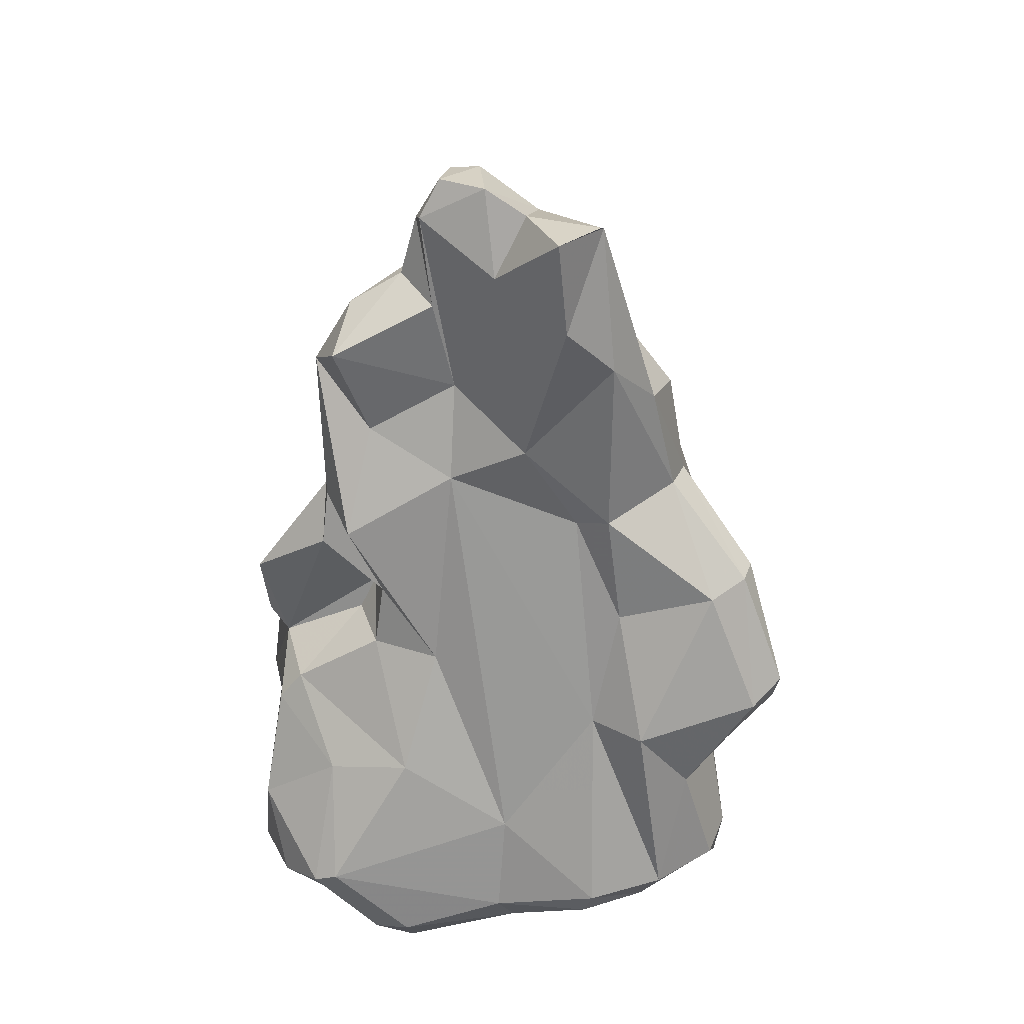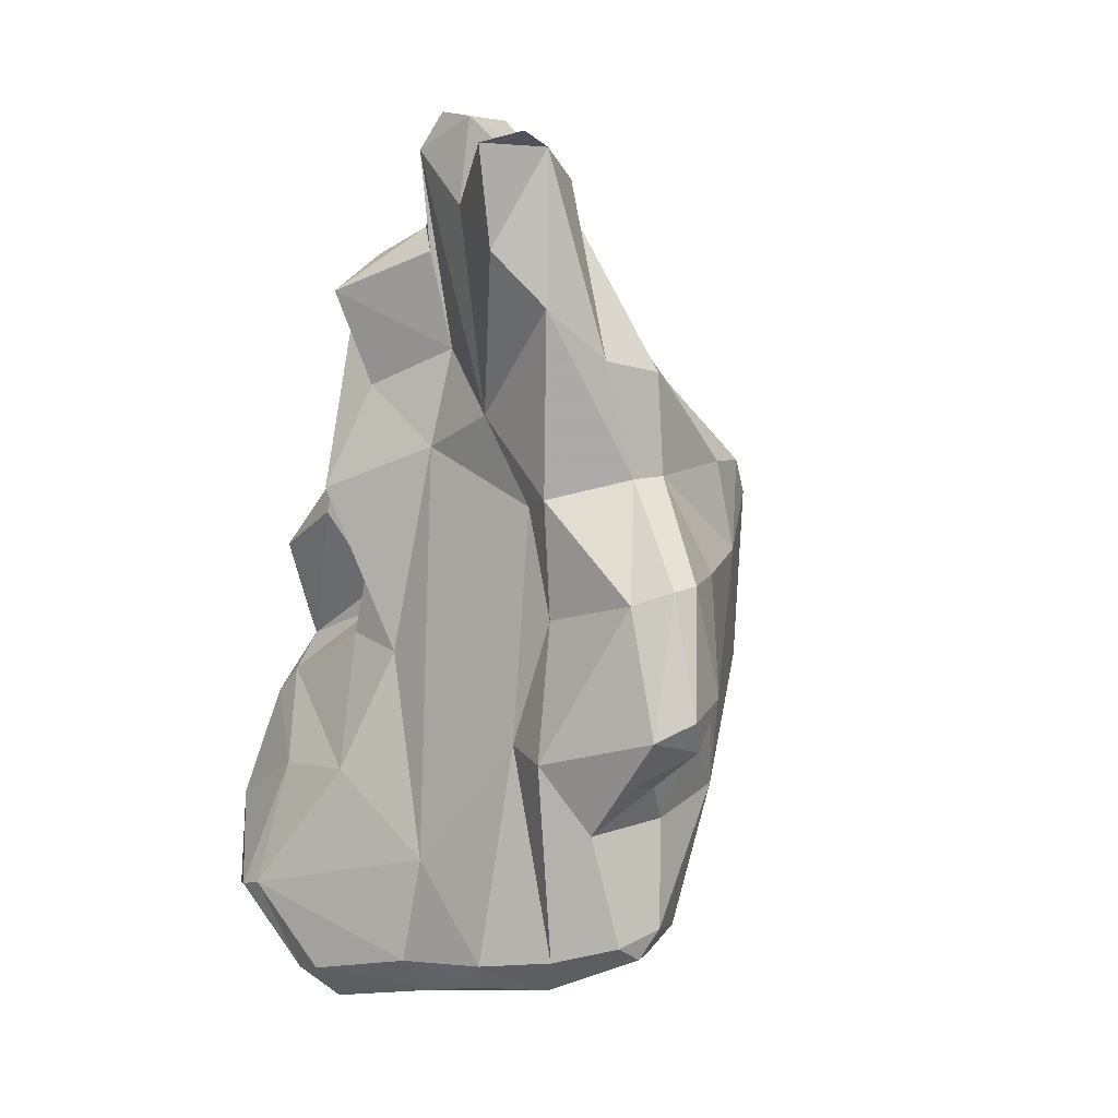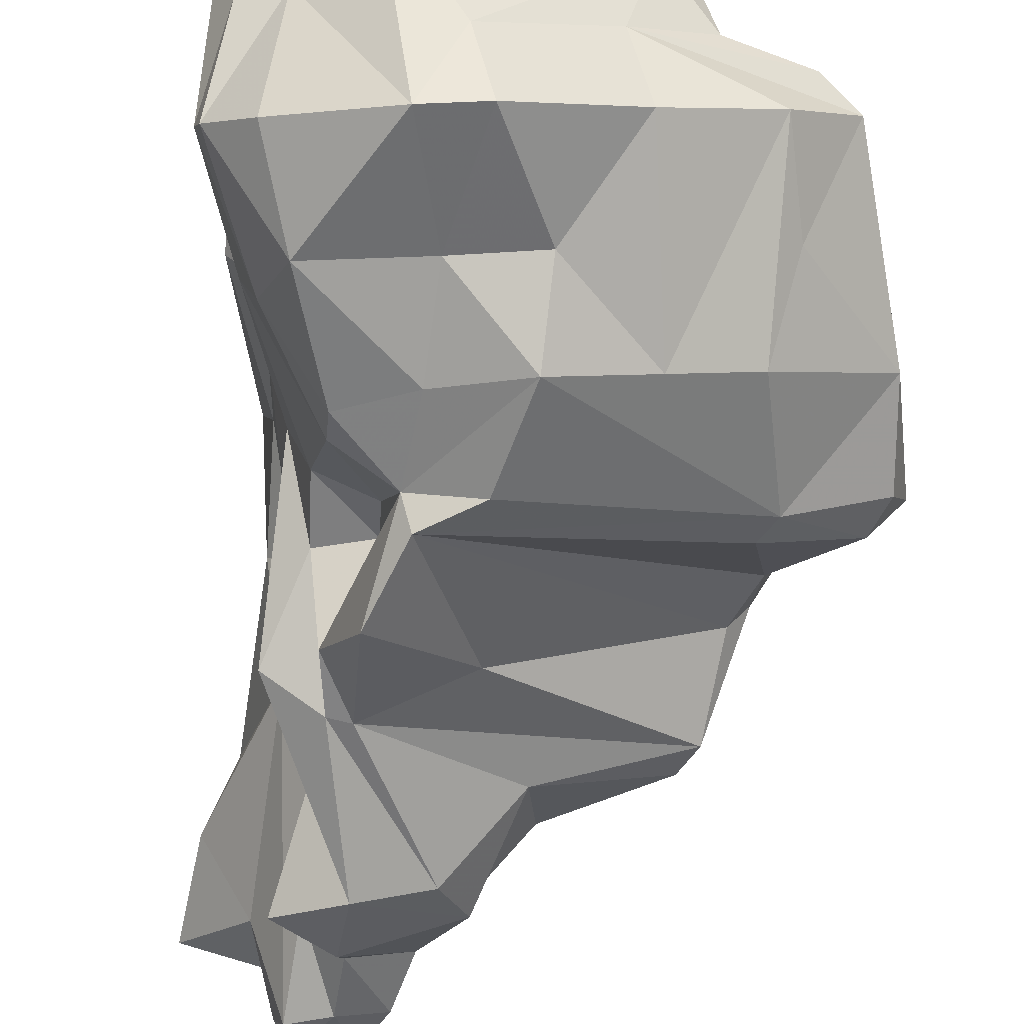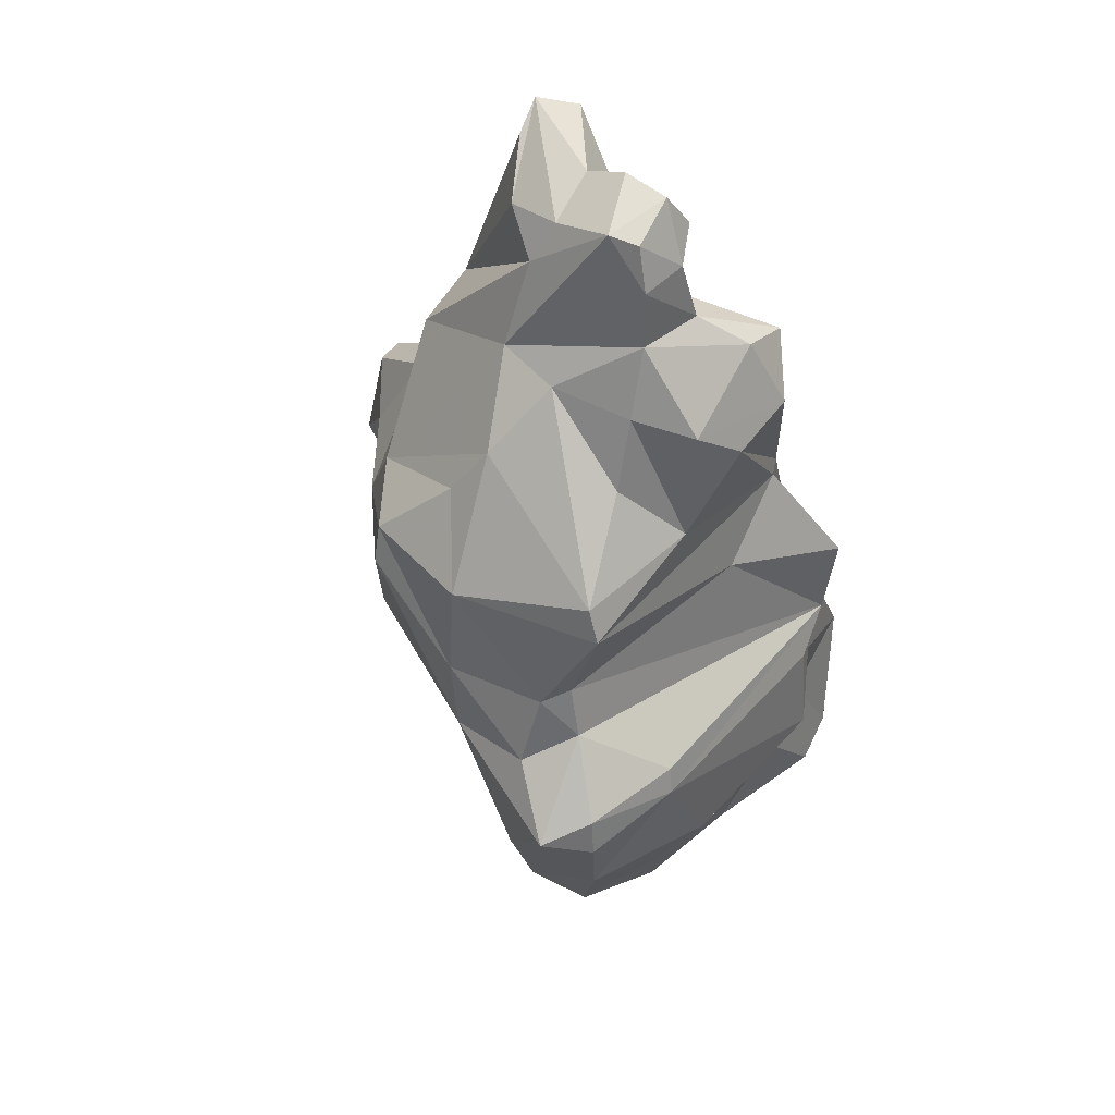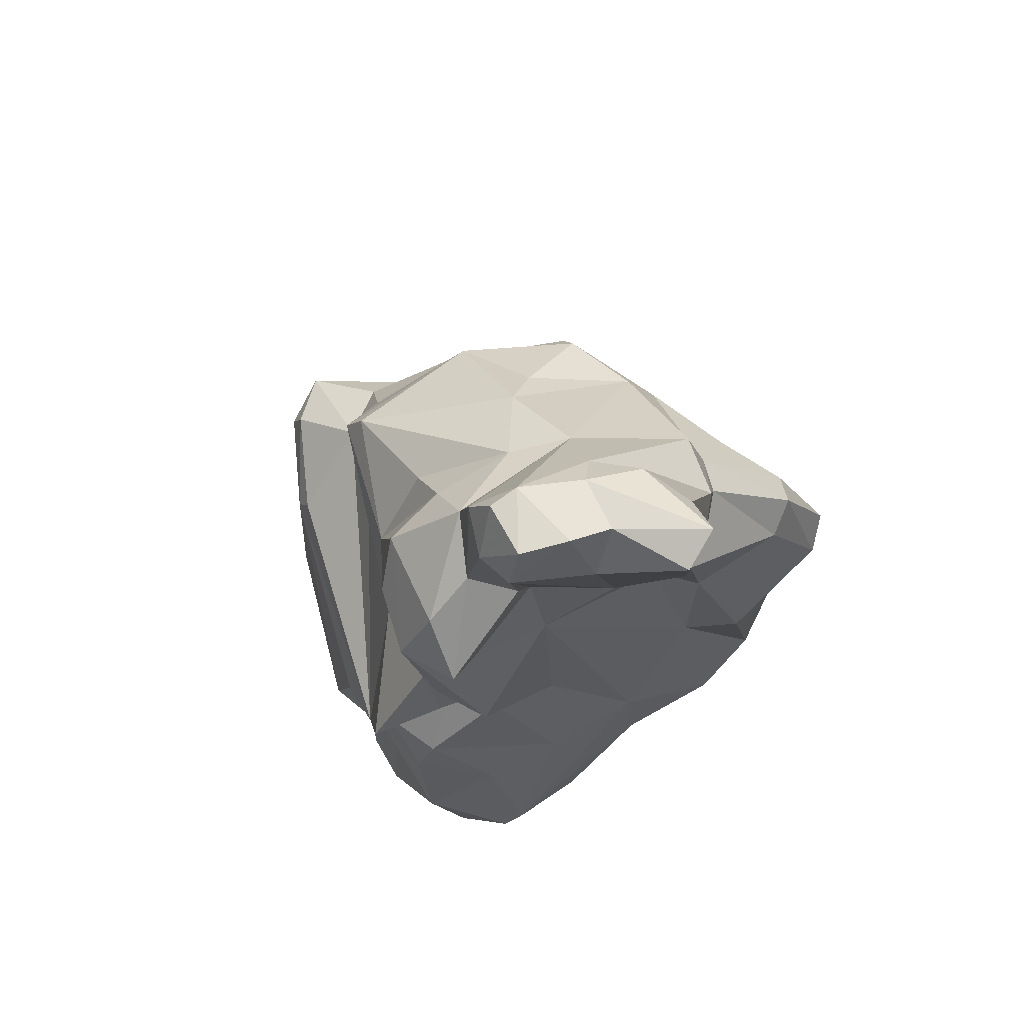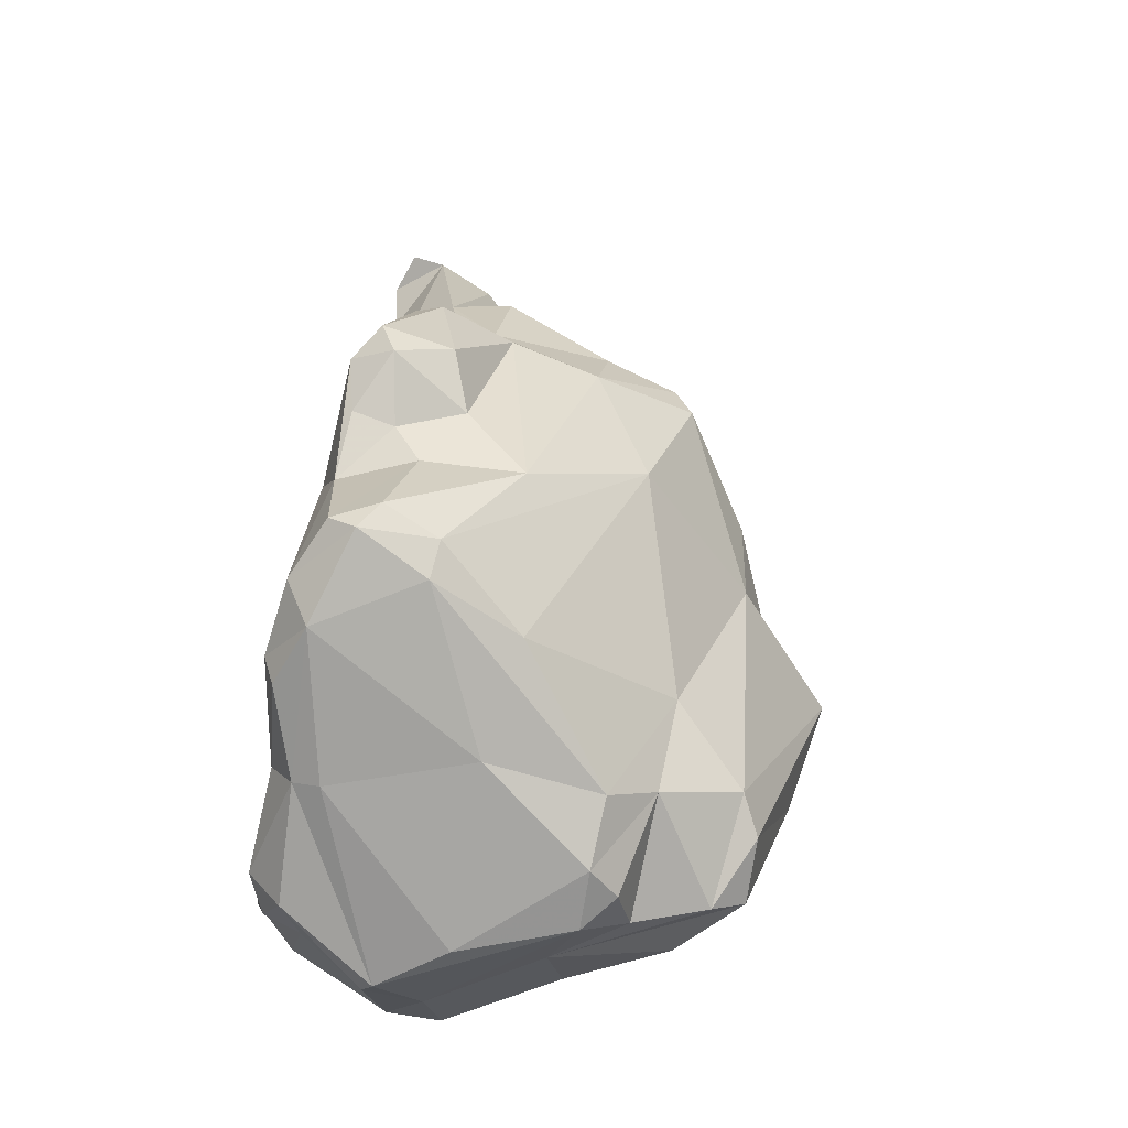
<metadata>
{"format":"obj","ext":"obj","renderer":"f3d","projection":"perspective","resolution":1024,"background":"white","views":[{"elev":34.5,"azim":90.7,"up":"+Z"},{"elev":14.7,"azim":123.1,"up":"+Z"},{"elev":-68.9,"azim":170.3,"up":"+Y"},{"elev":55.1,"azim":-71.3,"up":"+Z"},{"elev":79.9,"azim":52.1,"up":"+Z"},{"elev":-54.4,"azim":171.1,"up":"+Z"}]}
</metadata>
<code>
v 125.7 281.1 86.77
v 126.5 281.3 81.96
v 124.7 283.7 87.74
v 129.5 283.3 91.57
v 126.3 281.4 88.69
v 131.4 279 77.11
v 130.2 278.3 87.24
v 132 276.7 81.28
v 128 285.9 90.07
v 129.5 285.4 93.78
v 130.6 282.7 98.97
v 129.6 286 74.19
v 130.4 284 94.27
v 131.2 290.6 98.79
v 130.1 290.5 93.73
v 129.6 282.8 72.94
v 130.1 290.3 88.21
v 131.5 283.3 71.7
v 132.7 279.6 72.43
v 130.6 287.7 75.42
v 138.9 287.9 107.5
v 135.3 292.1 101.9
v 136.1 290.3 104.5
v 131.3 283.4 100.7
v 134.5 295.9 97.94
v 135.7 275.3 81.55
v 135 288.7 73.55
v 133.7 296 96.05
v 130.8 278.6 88.53
v 136.4 283.7 103.9
v 135.4 282.7 70.85
v 136.5 285.5 69.5
v 141.1 273.9 86.7
v 140 278.3 95.11
v 137.7 276.7 72.5
v 138.3 283.7 107.3
v 137.3 280.3 100.7
v 138.6 280.3 106.7
v 134.3 290.8 78.03
v 140.4 274.8 77.56
v 140.2 273.2 81.68
v 140.3 283.7 110.5
v 140.2 278.4 104.7
v 138.4 296.9 98.66
v 140.3 290.9 107.9
v 138 287.1 69.27
v 140.8 283.9 113.6
v 141.9 286.1 115.8
v 139 280 70.57
v 144.2 274.4 78.33
v 143.7 291 71.48
v 143.3 273 72.33
v 144.5 276.2 70.5
v 136.5 297.1 87.79
v 139.2 298.4 94.37
v 143.5 279.2 108.8
v 144.9 273.4 92.36
v 143.6 273.7 88.39
v 141.8 284.6 115.7
v 143.2 281.9 110.3
v 143.2 282.8 113.6
v 144.2 274.7 87.29
v 142.4 290.2 112
v 144.1 274.1 83.12
v 144.6 297.3 99.1
v 147.7 301.1 94.71
v 143.5 277.2 105.3
v 144.5 284.1 116.4
v 137.7 289.8 71.54
v 145.5 277.6 97.8
v 143.7 296.4 104.1
v 144.6 280 91.26
v 138 284 68.58
v 143.8 282 68.28
v 144.6 291.9 113.4
v 143.4 289.2 114.1
v 144.8 279.1 89.43
v 145.1 283.1 114.5
v 149.3 273.5 79.12
v 142.5 295.9 74.73
v 144.5 277.5 97.82
v 145.8 280.2 102.1
v 144.8 284.7 104.4
v 147.1 275.6 86.11
v 143.9 299.8 94.28
v 145.2 283.7 109.4
v 145.5 286.5 116.3
v 146.5 278.4 107.1
v 146.2 277.3 94.97
v 146.3 296.7 99.16
v 147.1 280.6 92.32
v 147.2 274.4 84.62
v 147.4 288.6 101.7
v 146.8 299.5 76.49
v 147.2 287 112.1
v 146.2 288.6 115.1
v 143 299.4 82.91
v 149.2 292.3 116
v 147.6 280.1 89.01
v 147.7 291.4 97.35
v 147.6 277.9 69.2
v 148.3 278.9 96.92
v 146.9 295.4 105
v 150.1 290.2 115.4
v 150.8 288.3 71.52
v 147.5 292.5 115.1
v 147 302 89.02
v 146 300.1 86.44
v 150.1 298.9 93.92
v 150.8 292.5 85.92
v 148.7 283.6 88.76
v 151.1 274.5 74.61
v 148.7 293.2 107.6
v 146.5 284.5 99.44
v 148.9 293.1 98.15
v 149.5 293.8 92.27
v 149.6 300.4 77.49
v 150.4 277.5 81.95
v 149.8 290.7 110.3
v 149 300.7 94.65
v 151.2 281.8 82.67
v 148.1 299.5 82.66
v 149.4 299.9 84.74
v 146.1 272.7 72.83
v 147.2 279 68.38
v 149.9 302.6 87.21
v 147.1 298.3 74.86
v 152.5 295.1 85.87
v 150.6 302.9 88.92
v 152.3 295.5 73.97
v 150.7 299.8 76.08
v 150.8 279.4 71.01
v 153.2 276.5 75.67
v 152.7 279.9 71.5
v 151.5 300 85.39
v 152.1 288 71.97
v 151.9 301.3 87.97
v 151.9 297.8 82.57
v 152 287.5 79.1
v 152 281.9 70.07
v 151.9 299.5 77.05
v 153.4 277.7 76.12
v 153.1 287.2 73.83
v 153.4 296.5 76.13
v 153.5 292.2 73.76
v 153.6 281.7 72.24
v 154.1 292.6 75.21
g foo
f 78 87 68
f 68 87 48
f 68 48 59
f 61 68 59
f 61 78 68
f 59 48 47
f 47 61 59
f 96 104 98
f 96 98 76
f 106 75 98
f 98 75 76
f 95 104 96
f 95 96 87
f 76 75 63
f 87 96 76
f 87 78 95
f 48 76 63
f 76 48 87
f 86 78 61
f 45 48 63
f 48 45 47
f 47 60 61
f 61 60 86
f 42 47 45
f 42 60 47
f 86 60 88
f 42 45 21
f 88 60 56
f 36 42 21
f 38 42 36
f 88 56 67
f 56 60 42
f 56 42 38
f 67 56 38
f 43 67 38
f 119 106 104
f 106 98 104
f 119 113 106
f 119 104 95
f 93 119 95
f 93 95 78
f 86 83 78
f 21 45 23
f 83 86 88
f 82 83 88
f 88 67 82
f 21 30 36
f 70 67 43
f 21 23 24
f 37 36 30
f 38 36 37
f 37 43 38
f 37 81 43
f 70 43 81
f 24 30 21
f 37 30 24
f 37 24 11
f 106 103 75
f 113 103 106
f 113 119 93
f 71 63 103
f 63 75 103
f 71 45 63
f 83 93 78
f 45 71 44
f 93 83 114
f 45 44 23
f 44 22 23
f 114 83 82
f 114 82 102
f 102 82 67
f 67 70 102
f 23 22 14
f 70 81 89
f 24 23 14
f 57 81 34
f 89 81 57
f 10 11 14
f 14 11 24
f 34 81 11
f 81 37 11
f 13 34 11
f 13 11 10
f 115 90 113
f 90 103 113
f 71 103 65
f 90 65 103
f 113 93 115
f 100 115 93
f 71 65 44
f 100 93 114
f 25 22 44
f 102 111 114
f 91 111 102
f 91 102 70
f 22 25 14
f 72 91 89
f 89 91 70
f 25 15 14
f 62 72 89
f 89 57 62
f 14 15 10
f 15 9 10
f 13 58 34
f 58 57 34
f 58 62 57
f 58 13 4
f 9 4 10
f 13 10 4
f 58 4 29
f 33 58 7
f 4 9 3
f 7 58 29
f 5 4 3
f 29 4 5
f 29 5 7
f 5 3 1
f 1 7 5
f 120 90 109
f 65 120 66
f 90 120 65
f 109 90 115
f 115 116 109
f 100 116 115
f 85 65 66
f 55 65 85
f 110 116 100
f 65 55 44
f 100 114 110
f 44 55 25
f 25 55 28
f 91 99 111
f 99 91 72
f 28 15 25
f 99 72 77
f 28 17 15
f 84 99 77
f 62 77 72
f 84 77 62
f 15 17 9
f 64 92 62
f 92 84 62
f 58 33 62
f 64 62 41
f 41 62 33
f 9 17 3
f 41 33 7
f 26 41 8
f 8 41 7
f 3 2 1
f 7 1 2
f 8 7 2
f 129 120 137
f 129 66 120
f 137 120 109
f 129 107 66
f 66 107 85
f 128 137 109
f 116 128 109
f 108 85 107
f 128 116 110
f 85 97 55
f 114 139 110
f 139 114 111
f 97 54 55
f 139 111 121
f 55 54 28
f 121 111 99
f 84 121 99
f 118 121 84
f 54 17 28
f 92 118 84
f 118 92 79
f 39 17 54
f 64 79 92
f 50 79 64
f 39 20 17
f 50 64 41
f 50 41 40
f 20 3 17
f 20 12 3
f 26 40 41
f 3 12 2
f 2 12 16
f 16 6 2
f 6 8 2
f 135 126 137
f 126 129 137
f 107 129 126
f 108 107 126
f 123 108 126
f 123 126 135
f 138 135 137
f 128 138 137
f 138 123 135
f 138 122 123
f 144 138 128
f 122 108 123
f 147 144 110
f 144 128 110
f 97 108 122
f 97 85 108
f 139 147 110
f 121 142 139
f 142 121 118
f 133 142 118
f 79 133 118
f 112 133 79
f 50 124 79
f 112 79 124
f 52 124 50
f 40 52 50
f 40 26 35
f 52 40 35
f 19 35 26
f 8 19 26
f 19 6 16
f 19 8 6
f 141 122 138
f 141 138 144
f 141 117 122
f 97 122 117
f 97 117 94
f 147 139 143
f 80 54 94
f 54 97 94
f 142 143 139
f 142 146 143
f 146 142 134
f 133 134 142
f 39 54 80
f 132 134 133
f 69 39 80
f 112 132 133
f 27 39 69
f 112 124 132
f 101 132 124
f 20 39 27
f 124 53 101
f 18 20 27
f 31 27 32
f 31 73 49
f 35 49 53
f 52 35 53
f 52 53 124
f 12 20 18
f 31 18 27
f 49 18 31
f 16 12 18
f 35 19 49
f 19 16 49
f 16 18 49
f 117 141 131
f 131 141 144
f 130 131 144
f 144 147 130
f 127 131 130
f 127 94 131
f 94 117 131
f 145 130 147
f 136 130 145
f 147 143 145
f 80 94 127
f 51 127 130
f 145 143 136
f 105 130 136
f 69 80 127
f 105 51 130
f 143 146 136
f 51 69 127
f 140 136 146
f 146 134 140
f 125 105 136
f 125 136 140
f 74 105 125
f 132 140 134
f 46 69 51
f 74 51 105
f 101 125 140
f 140 132 101
f 27 69 46
f 74 46 51
f 73 74 125
f 53 73 125
f 125 101 53
f 32 27 46
f 73 46 74
f 73 32 46
f 73 53 49
f 31 32 73
g

</code>
